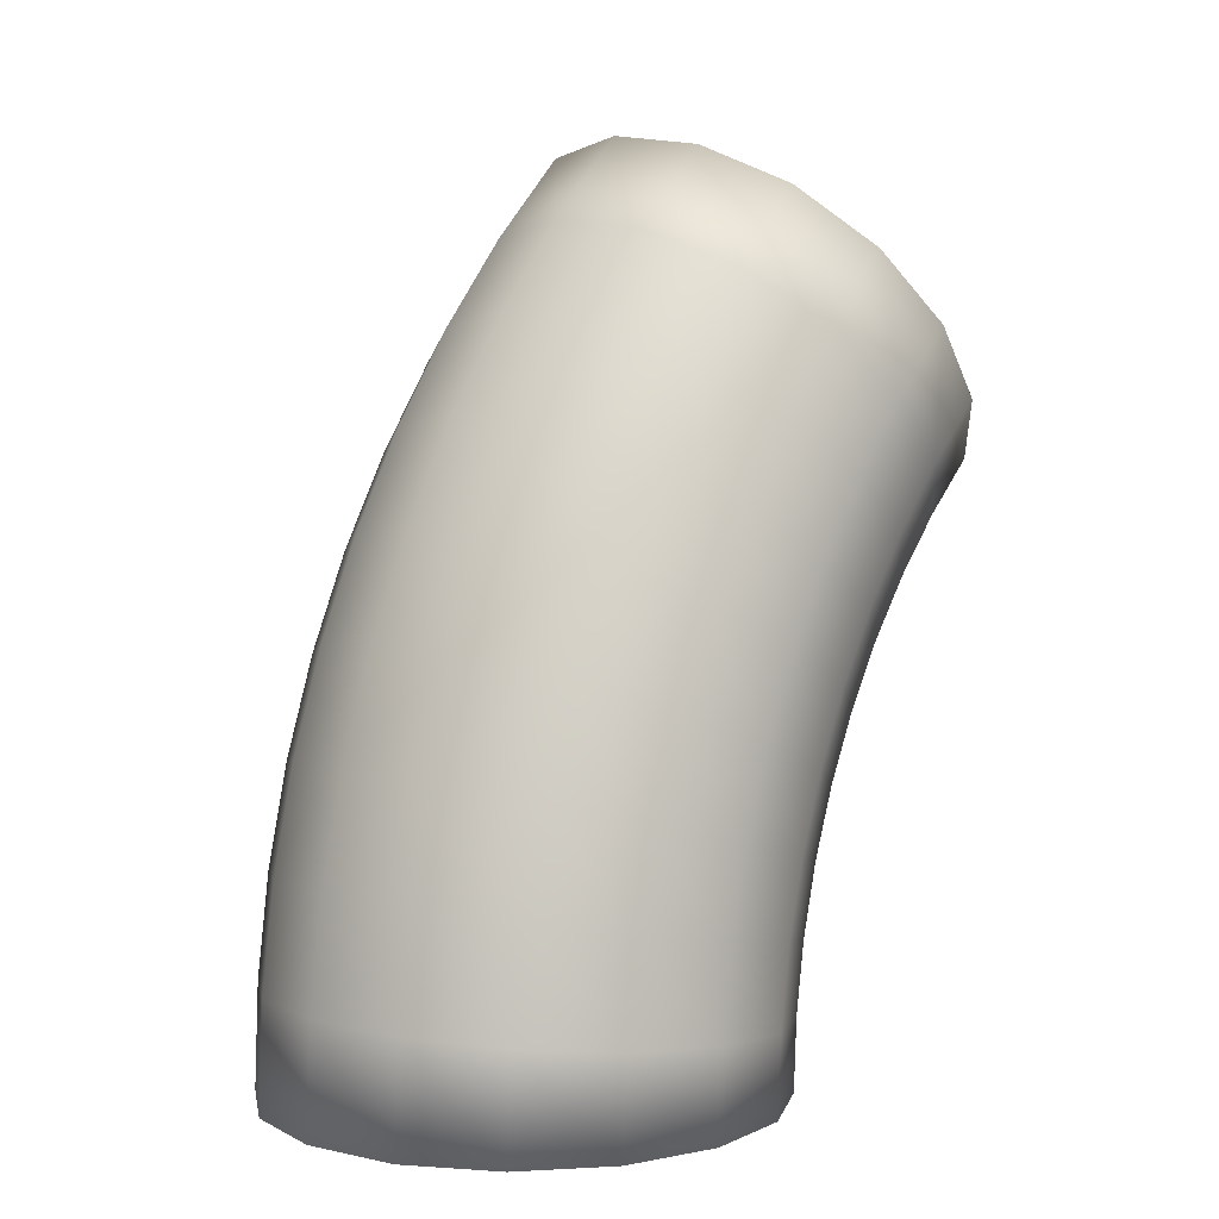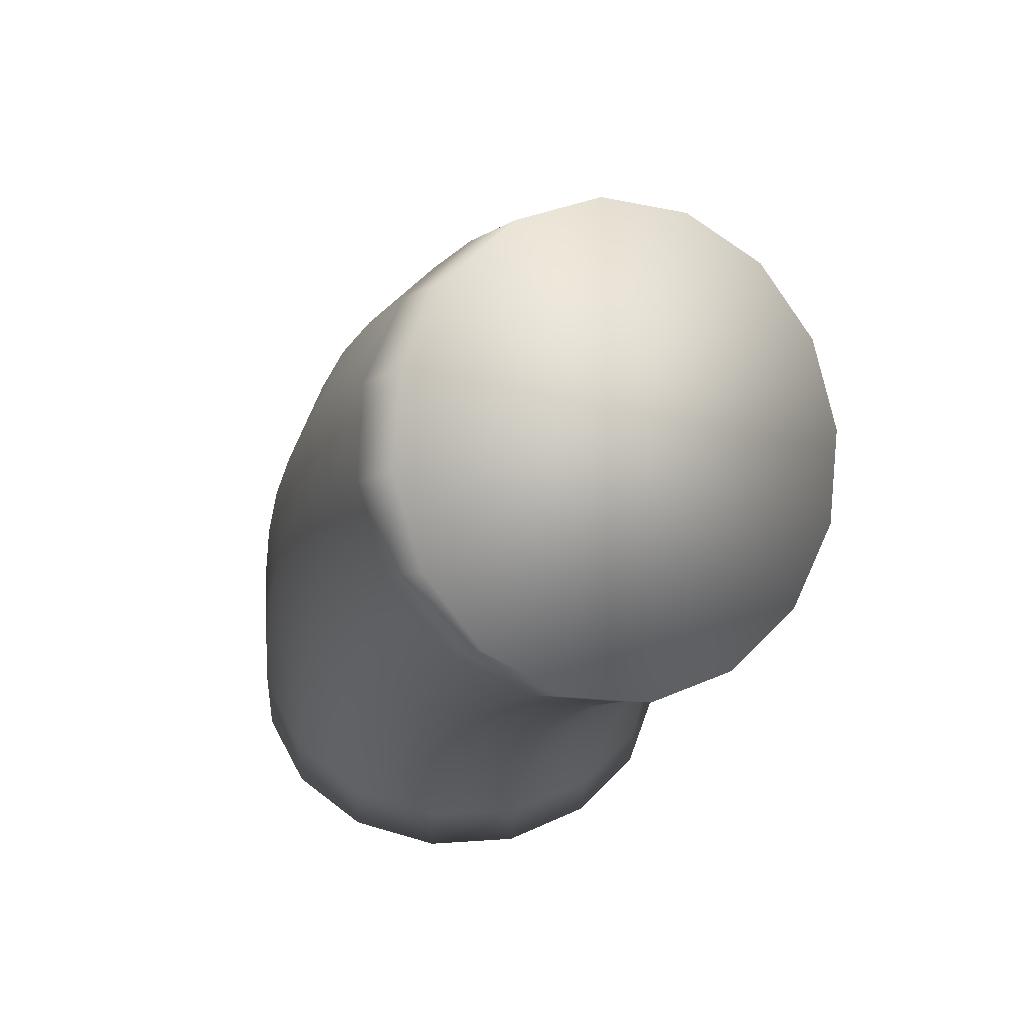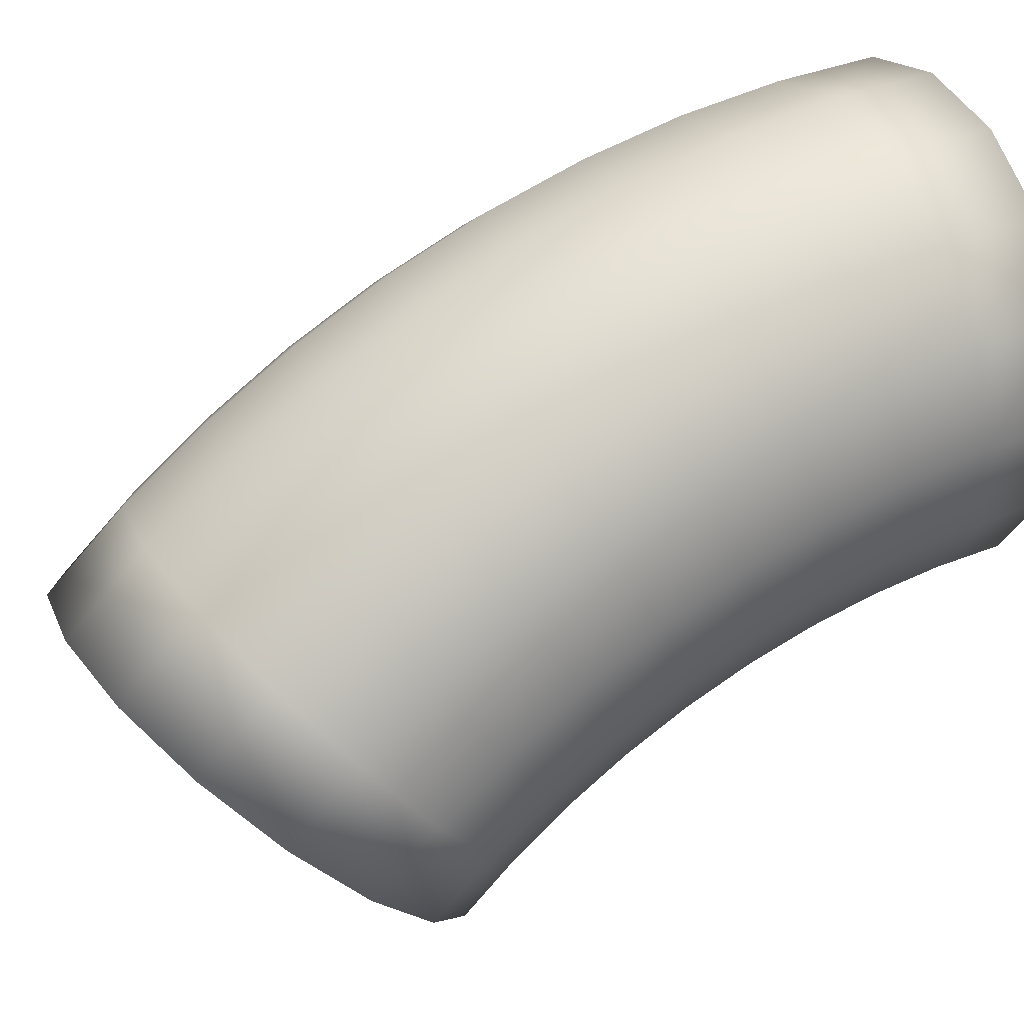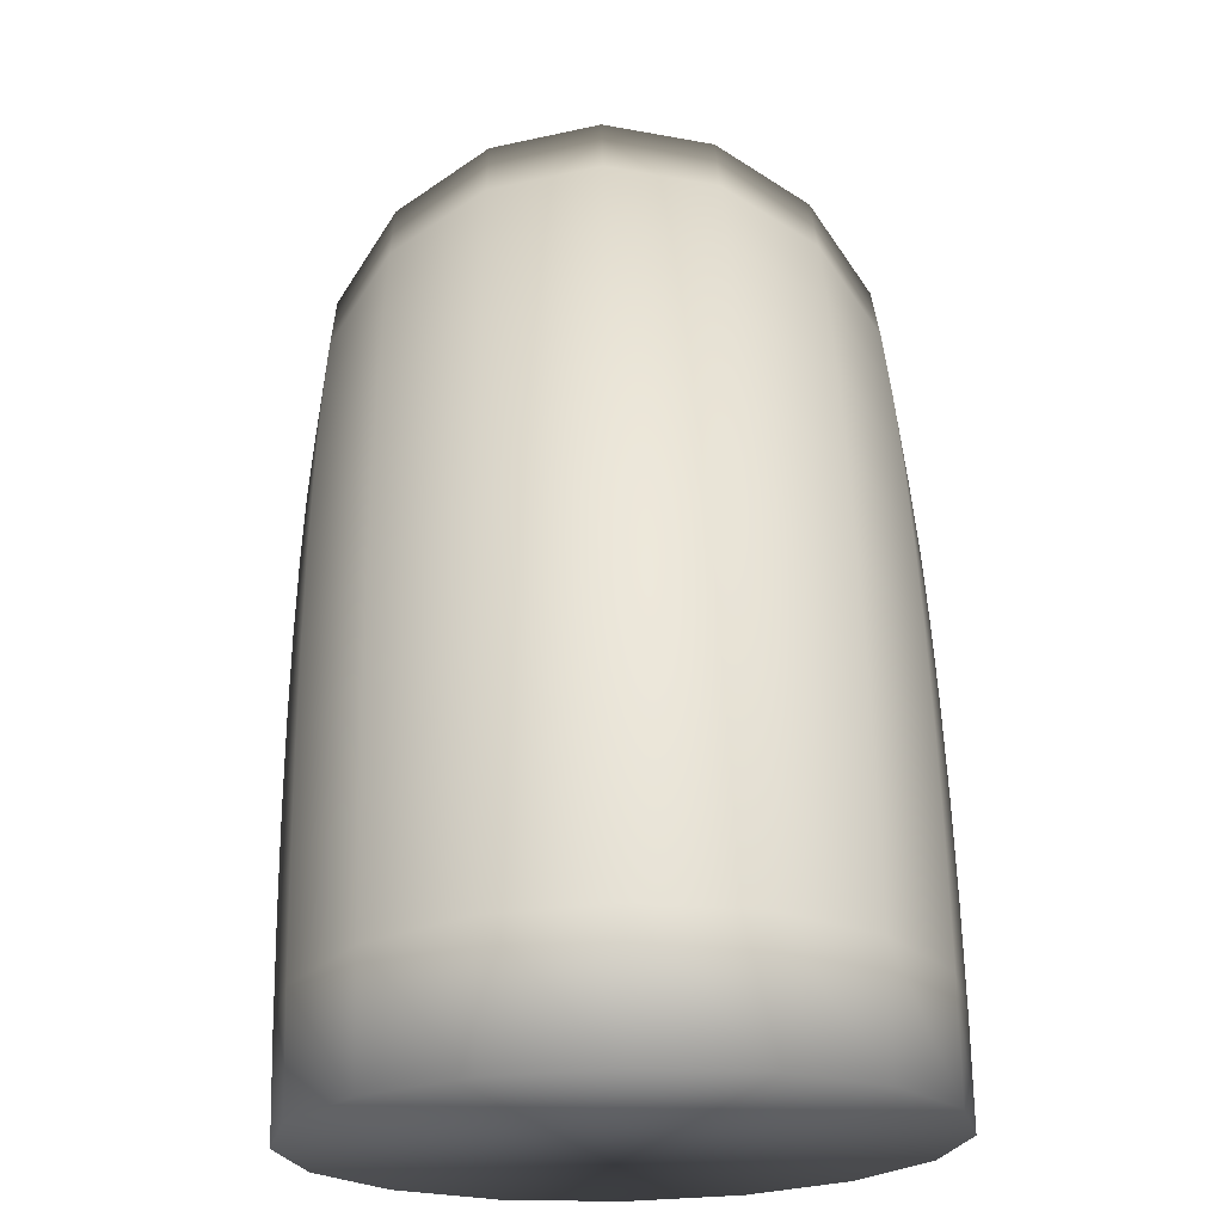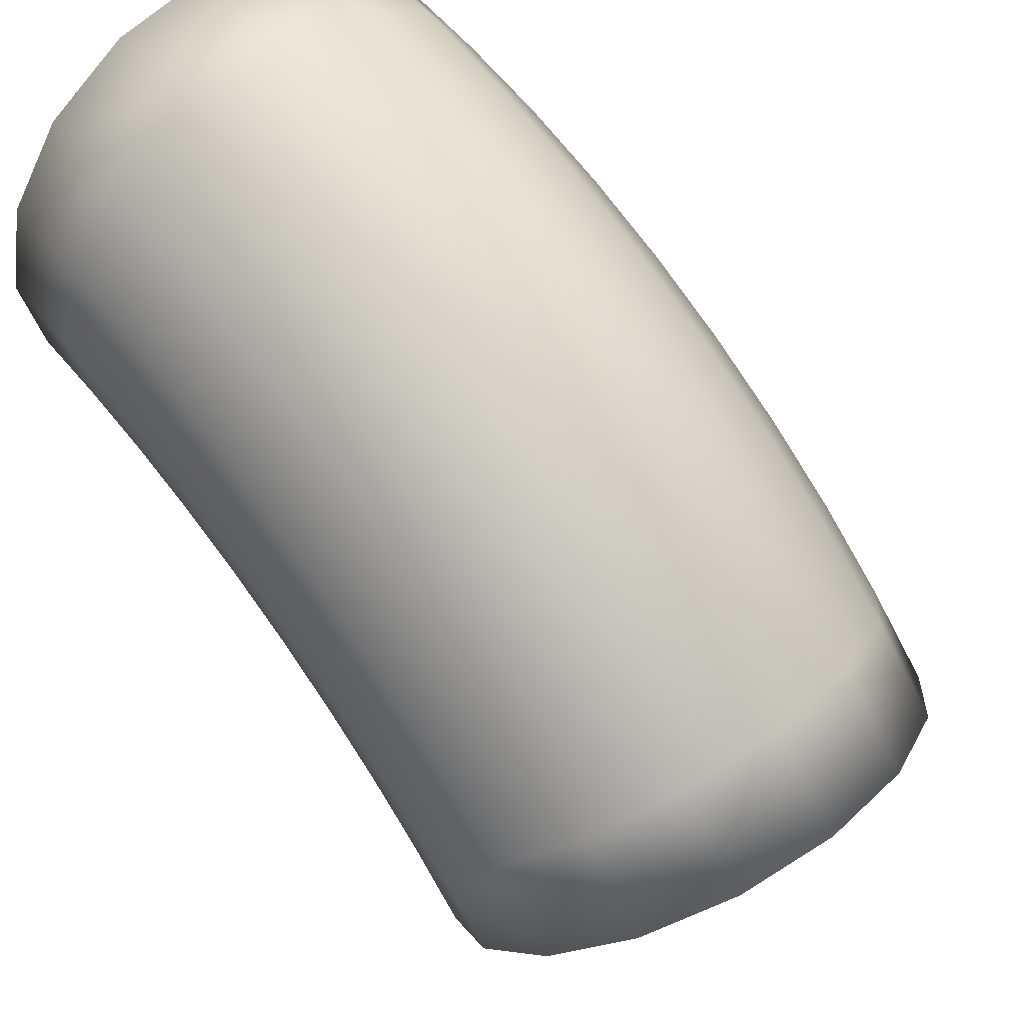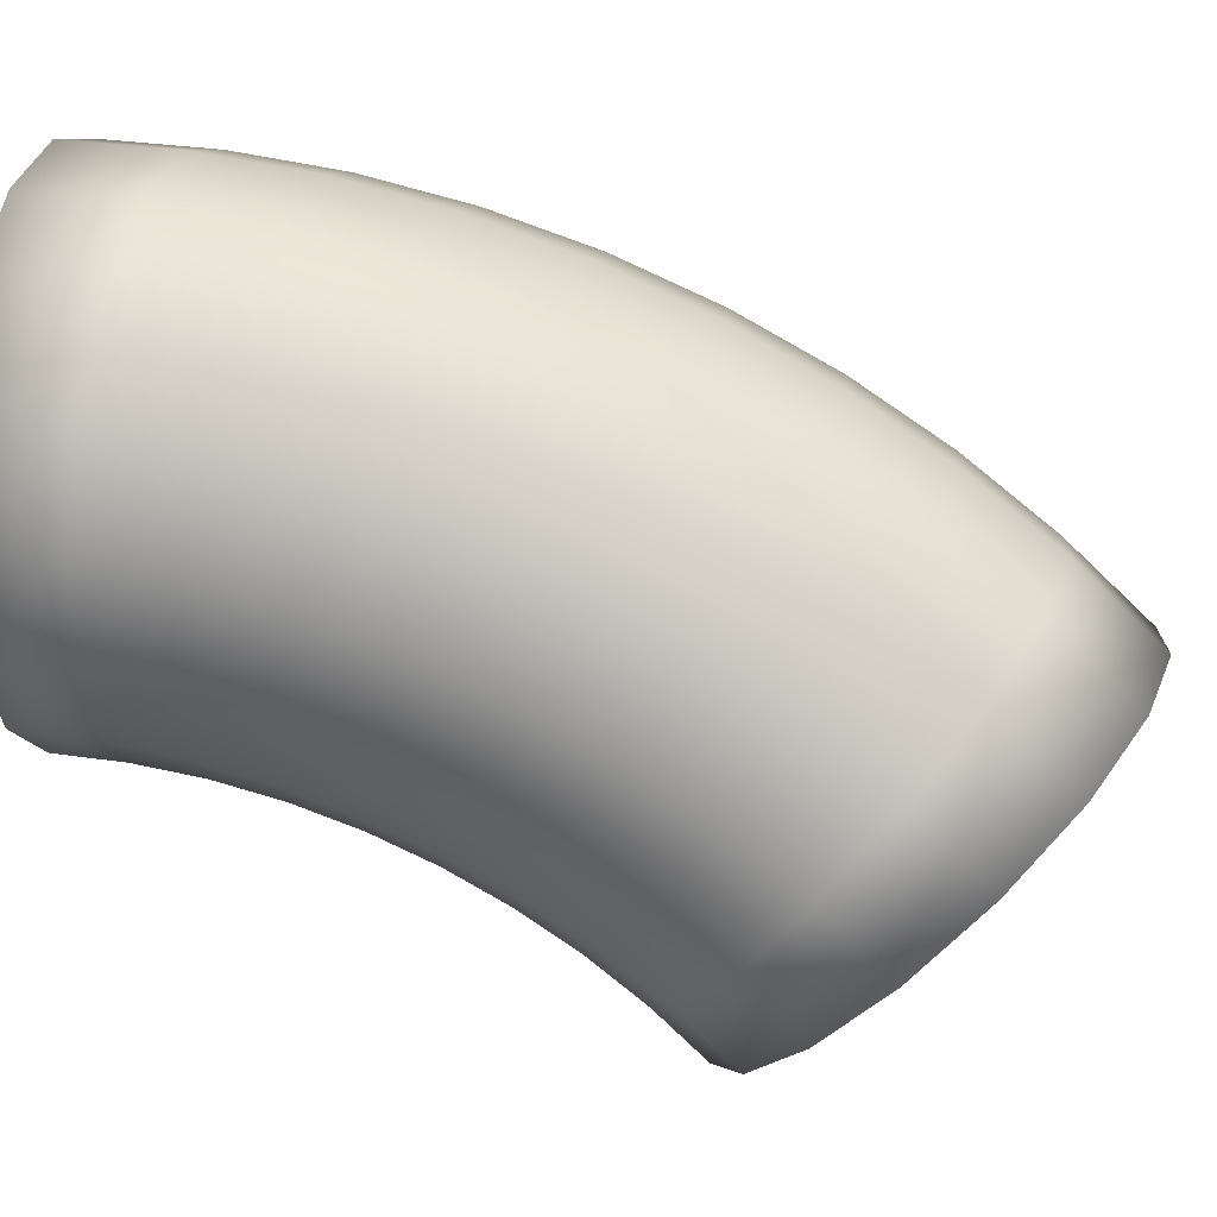
<metadata>
{"format":"obj","ext":"obj","renderer":"f3d","projection":"perspective","resolution":1024,"background":"white","views":[{"elev":4.6,"azim":46.3,"up":"+Y"},{"elev":49.8,"azim":142.1,"up":"+Y"},{"elev":32.5,"azim":-117.1,"up":"+Z"},{"elev":69.5,"azim":-1.1,"up":"+Z"},{"elev":54.5,"azim":140.8,"up":"+Z"},{"elev":20.3,"azim":101.1,"up":"+Z"}]}
</metadata>
<code>
v  0 0 -250
v  -95.67 0 -231
v  -176.8 0 -176.8
v  -231 0 -95.67
v  -250 0 -0
v  -231 -0 95.67
v  -176.8 -0 176.8
v  -95.67 -0 231
v  0 -0 250
v  95.67 -0 231
v  176.8 -0 176.8
v  231 -0 95.67
v  250 0 -0
v  231 0 -95.67
v  176.8 0 -176.8
v  95.67 0 -231
v  0 65.37 -252.9
v  -95.67 67.03 -233.9
v  -176.8 71.75 -179.9
v  -231 78.82 -99.11
v  -250 87.16 -3.805
v  -231 95.49 91.5
v  -176.8 102.6 172.3
v  -95.67 107.3 226.3
v  0 108.9 245.2
v  95.67 107.3 226.3
v  176.8 102.6 172.3
v  231 95.49 91.5
v  250 87.16 -3.805
v  231 78.82 -99.11
v  176.8 71.75 -179.9
v  95.67 67.03 -233.9
v  0 130.2 -261.4
v  -95.67 133.5 -242.7
v  -176.8 143 -189.3
v  -231 157 -109.4
v  -250 173.6 -15.19
v  -231 190.3 79.03
v  -176.8 204.3 158.9
v  -95.67 213.8 212.3
v  0 217.1 231
v  95.67 213.8 212.3
v  176.8 204.3 158.9
v  231 190.3 79.03
v  250 173.6 -15.19
v  231 157 -109.4
v  176.8 143 -189.3
v  95.67 133.5 -242.7
v  0 194.1 -275.6
v  -95.67 199 -257.2
v  -176.8 213.1 -204.8
v  -231 234.1 -126.5
v  -250 258.8 -34.07
v  -231 283.6 58.34
v  -176.8 304.6 136.7
v  -95.67 318.6 189
v  0 323.5 207.4
v  95.67 318.6 189
v  176.8 304.6 136.7
v  231 283.6 58.34
v  250 258.8 -34.07
v  231 234.1 -126.5
v  176.8 213.1 -204.8
v  95.67 199 -257.2
v  0 256.5 -295.2
v  -95.67 263 -277.3
v  -176.8 281.6 -226.4
v  -231 309.3 -150.2
v  -250 342 -60.31
v  -231 374.7 29.59
v  -176.8 402.5 105.8
v  -95.67 421 156.7
v  0 427.5 174.6
v  95.67 421 156.7
v  176.8 402.5 105.8
v  231 374.7 29.59
v  250 342 -60.31
v  231 309.3 -150.2
v  176.8 281.6 -226.4
v  95.67 263 -277.3
v  0 317 -320.3
v  -95.67 325 -303
v  -176.8 347.9 -253.9
v  -231 382.2 -180.4
v  -250 422.6 -93.69
v  -231 463.1 -6.984
v  -176.8 497.3 66.52
v  -95.67 520.2 115.6
v  0 528.3 132.9
v  95.67 520.2 115.6
v  176.8 497.3 66.52
v  231 463.1 -6.984
v  250 422.6 -93.69
v  231 382.2 -180.4
v  176.8 347.9 -253.9
v  95.67 325 -303
v  0 375 -350.5
v  -95.67 384.5 -334
v  -176.8 411.6 -287.1
v  -231 452.2 -216.8
v  -250 500 -134
v  -231 547.8 -51.12
v  -176.8 588.4 19.12
v  -95.67 615.5 66.05
v  0 625 82.53
v  95.67 615.5 66.05
v  176.8 588.4 19.12
v  231 547.8 -51.12
v  250 500 -134
v  231 452.2 -216.8
v  176.8 411.6 -287.1
v  95.67 384.5 -334
v  0 430.2 -385.6
v  -95.67 441.1 -370
v  -176.8 472.2 -325.7
v  -231 518.7 -259.2
v  -250 573.6 -180.8
v  -231 628.5 -102.5
v  -176.8 675 -36.04
v  -95.67 706.1 8.352
v  0 717 23.94
v  95.67 706.1 8.352
v  176.8 675 -36.04
v  231 628.5 -102.5
v  250 573.6 -180.8
v  231 518.7 -259.2
v  176.8 472.2 -325.7
v  95.67 441.1 -370
v  0 482.1 -425.5
v  -95.67 494.3 -410.9
v  -176.8 529.2 -369.4
v  -231 581.3 -307.2
v  -250 642.8 -234
v  -231 704.3 -160.7
v  -176.8 756.4 -98.54
v  -95.67 791.3 -57.02
v  0 803.5 -42.44
v  95.67 791.3 -57.02
v  176.8 756.4 -98.54
v  231 704.3 -160.7
v  250 642.8 -234
v  231 581.3 -307.2
v  176.8 529.2 -369.4
v  95.67 494.3 -410.9
v  0 530.3 -469.7
v  -95.67 543.8 -456.2
v  -176.8 582.1 -417.9
v  -231 639.5 -360.5
v  -250 707.1 -292.9
v  -231 774.8 -225.2
v  -176.8 832.1 -167.9
v  -95.67 870.4 -129.6
v  0 883.9 -116.1
v  95.67 870.4 -129.6
v  176.8 832.1 -167.9
v  231 774.8 -225.2
v  250 707.1 -292.9
v  231 639.5 -360.5
v  176.8 582.1 -417.9
v  95.67 543.8 -456.2
o T5
g T5
f 16 32 31 15
f 9 25 24 8
f 2 18 17 1
f 1 17 32 16
f 10 26 25 9
f 3 19 18 2
f 11 27 26 10
f 4 20 19 3
f 12 28 27 11
f 5 21 20 4
f 13 29 28 12
f 6 22 21 5
f 14 30 29 13
f 7 23 22 6
f 15 31 30 14
f 8 24 23 7
f 31 47 46 30
f 24 40 39 23
f 32 48 47 31
f 25 41 40 24
f 18 34 33 17
f 17 33 48 32
f 26 42 41 25
f 19 35 34 18
f 27 43 42 26
f 20 36 35 19
f 28 44 43 27
f 21 37 36 20
f 29 45 44 28
f 22 38 37 21
f 30 46 45 29
f 23 39 38 22
f 37 53 52 36
f 45 61 60 44
f 38 54 53 37
f 46 62 61 45
f 39 55 54 38
f 47 63 62 46
f 40 56 55 39
f 48 64 63 47
f 41 57 56 40
f 34 50 49 33
f 33 49 64 48
f 42 58 57 41
f 35 51 50 34
f 43 59 58 42
f 36 52 51 35
f 44 60 59 43
f 58 74 73 57
f 51 67 66 50
f 59 75 74 58
f 52 68 67 51
f 60 76 75 59
f 53 69 68 52
f 61 77 76 60
f 54 70 69 53
f 62 78 77 61
f 55 71 70 54
f 63 79 78 62
f 56 72 71 55
f 64 80 79 63
f 57 73 72 56
f 50 66 65 49
f 49 65 80 64
f 79 95 94 78
f 72 88 87 71
f 80 96 95 79
f 73 89 88 72
f 66 82 81 65
f 65 81 96 80
f 74 90 89 73
f 67 83 82 66
f 75 91 90 74
f 68 84 83 67
f 76 92 91 75
f 69 85 84 68
f 77 93 92 76
f 70 86 85 69
f 78 94 93 77
f 71 87 86 70
f 85 101 100 84
f 93 109 108 92
f 86 102 101 85
f 94 110 109 93
f 87 103 102 86
f 95 111 110 94
f 88 104 103 87
f 96 112 111 95
f 89 105 104 88
f 82 98 97 81
f 81 97 112 96
f 90 106 105 89
f 83 99 98 82
f 91 107 106 90
f 84 100 99 83
f 92 108 107 91
f 106 122 121 105
f 99 115 114 98
f 107 123 122 106
f 100 116 115 99
f 108 124 123 107
f 101 117 116 100
f 109 125 124 108
f 102 118 117 101
f 110 126 125 109
f 103 119 118 102
f 111 127 126 110
f 104 120 119 103
f 112 128 127 111
f 105 121 120 104
f 98 114 113 97
f 97 113 128 112
f 127 143 142 126
f 120 136 135 119
f 128 144 143 127
f 121 137 136 120
f 114 130 129 113
f 113 129 144 128
f 122 138 137 121
f 115 131 130 114
f 123 139 138 122
f 116 132 131 115
f 124 140 139 123
f 117 133 132 116
f 125 141 140 124
f 118 134 133 117
f 126 142 141 125
f 119 135 134 118
f 141 157 156 140
f 134 150 149 133
f 142 158 157 141
f 135 151 150 134
f 143 159 158 142
f 136 152 151 135
f 144 160 159 143
f 137 153 152 136
f 130 146 145 129
f 129 145 160 144
f 138 154 153 137
f 131 147 146 130
f 139 155 154 138
f 132 148 147 131
f 140 156 155 139
f 133 149 148 132
f 2 1 16 15 14 13 12 11 10 9 8 7 6 5 4 3
f 146 147 148 149 150 151 152 153 154 155 156 157 158 159 160 145

</code>
